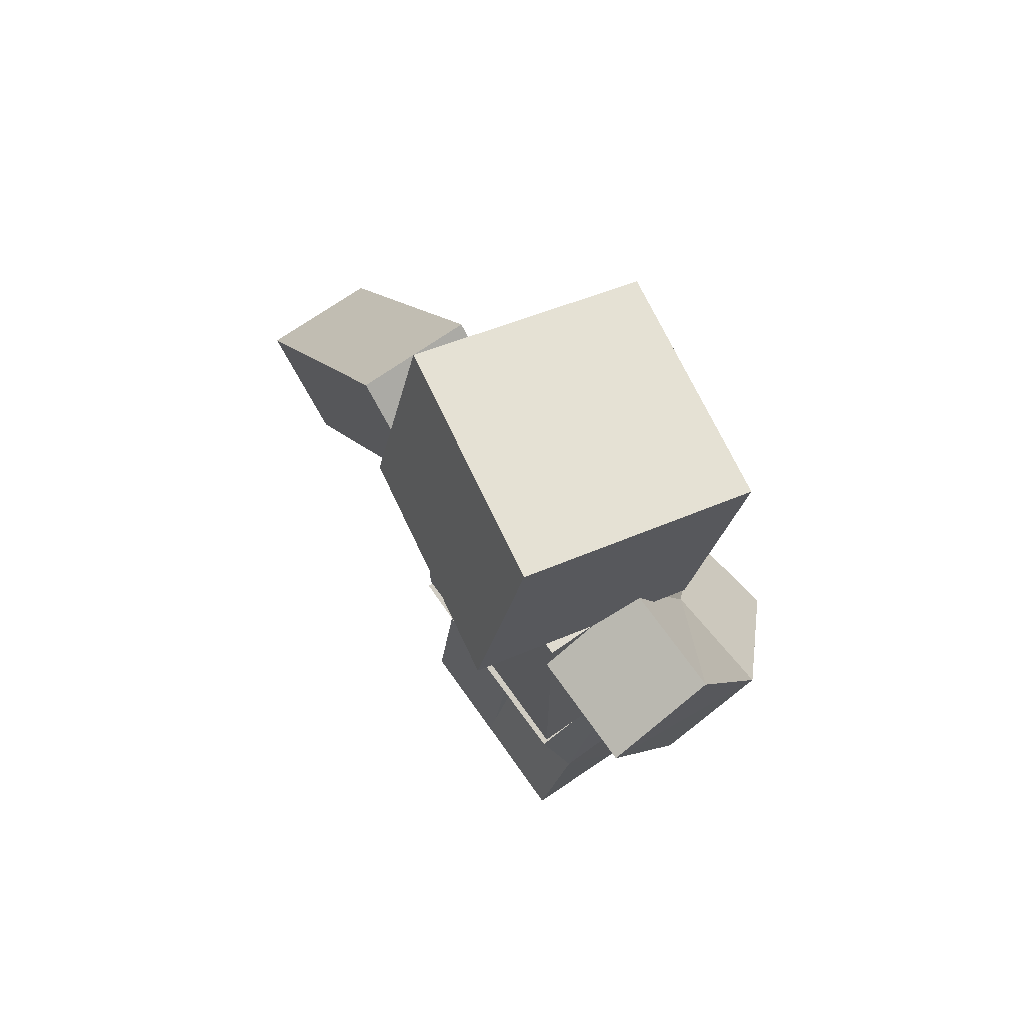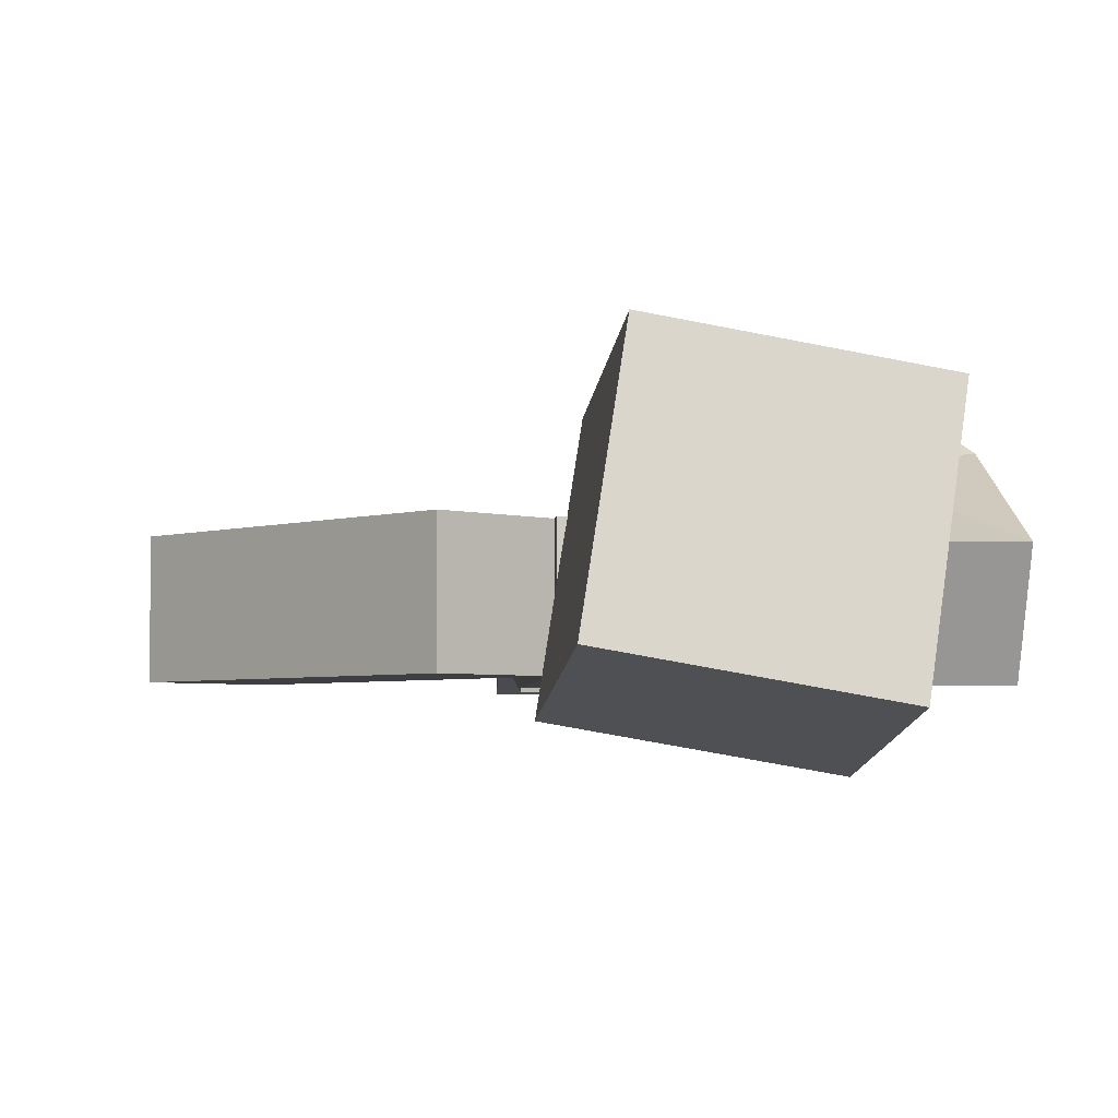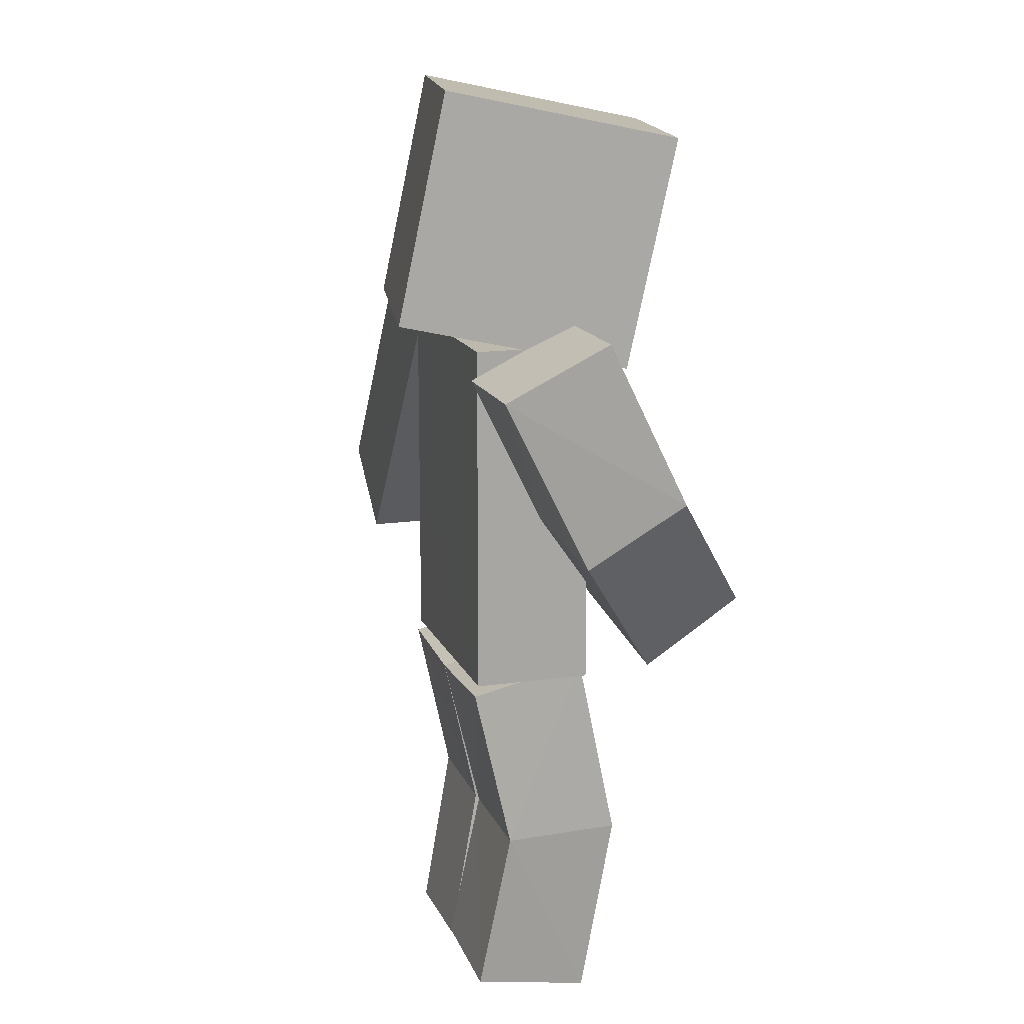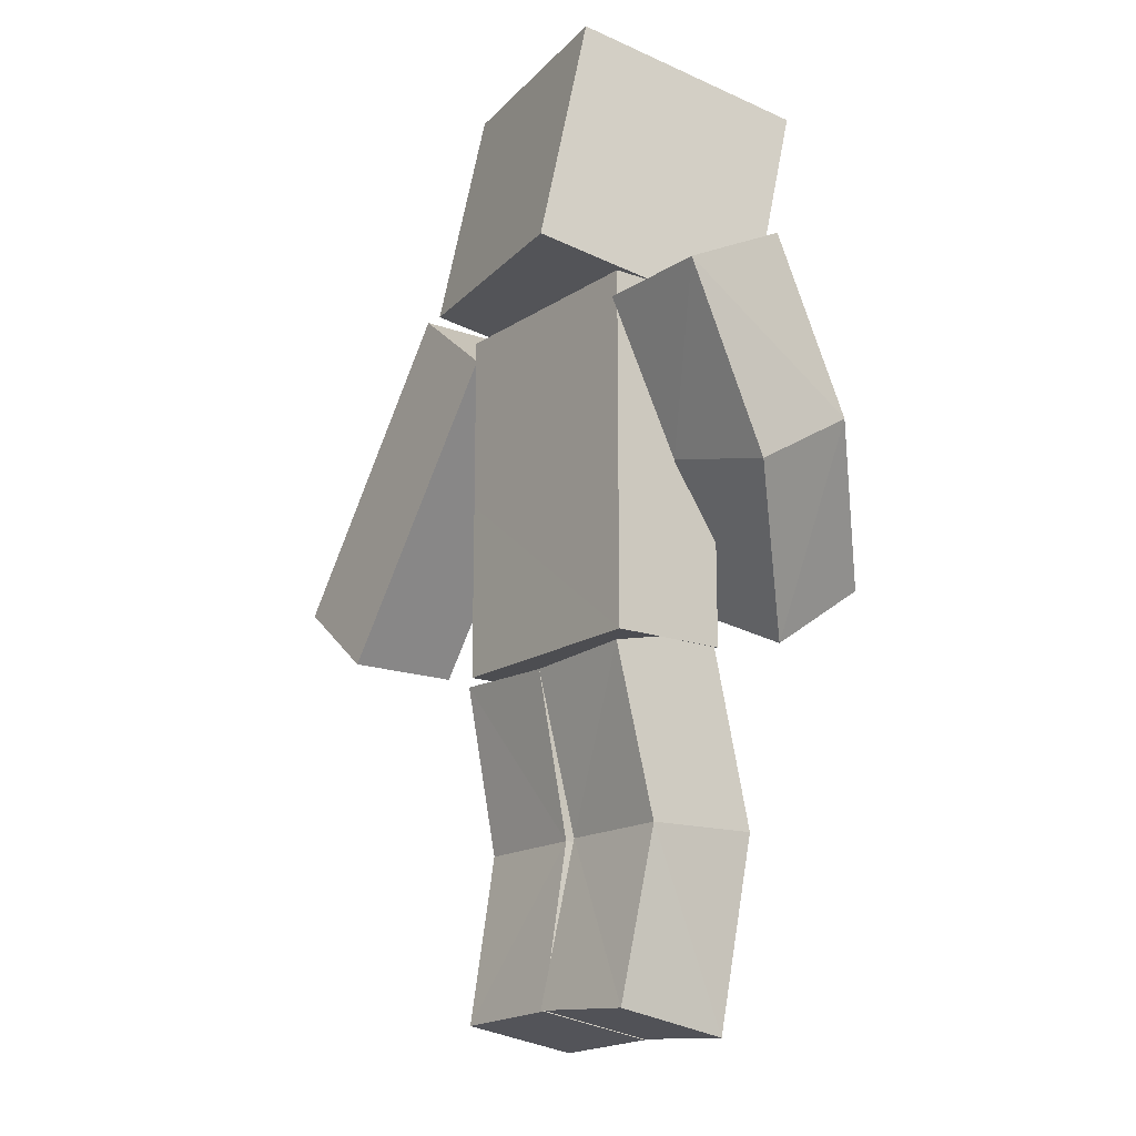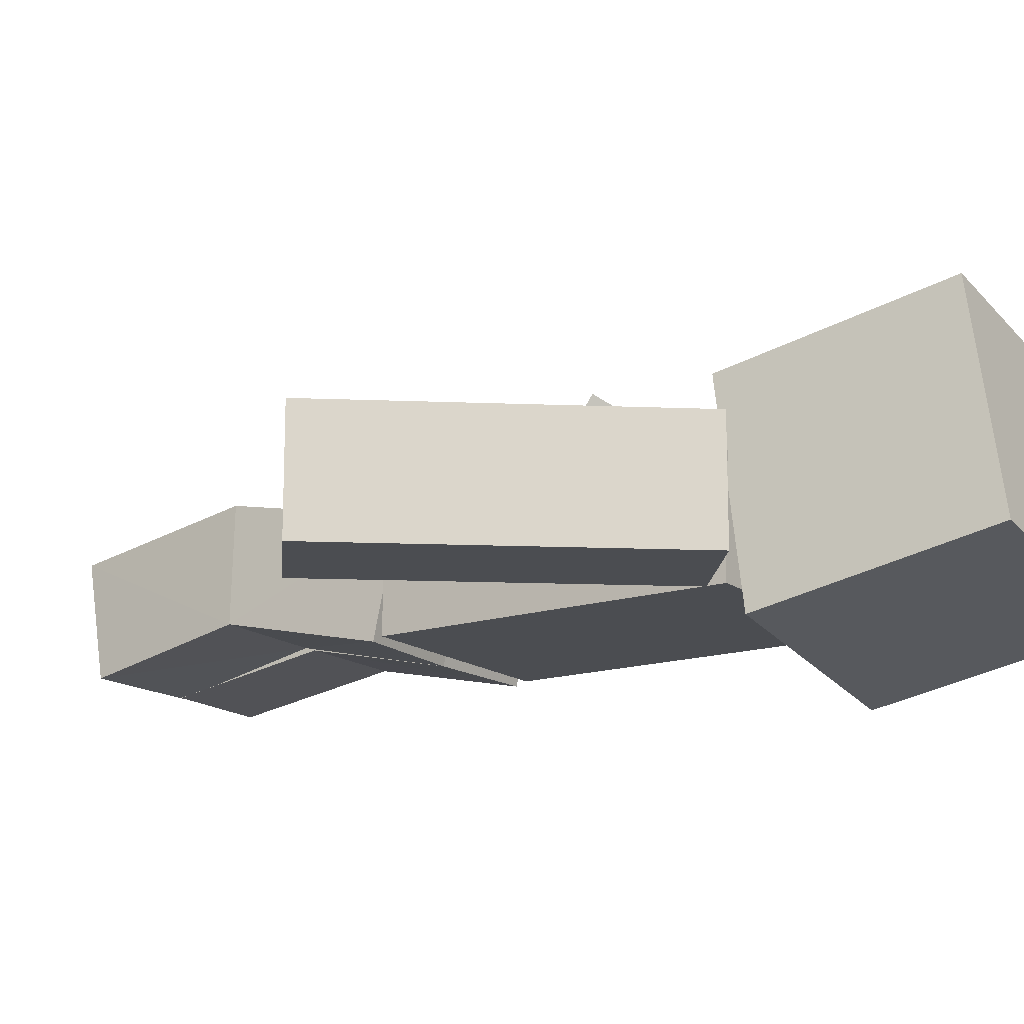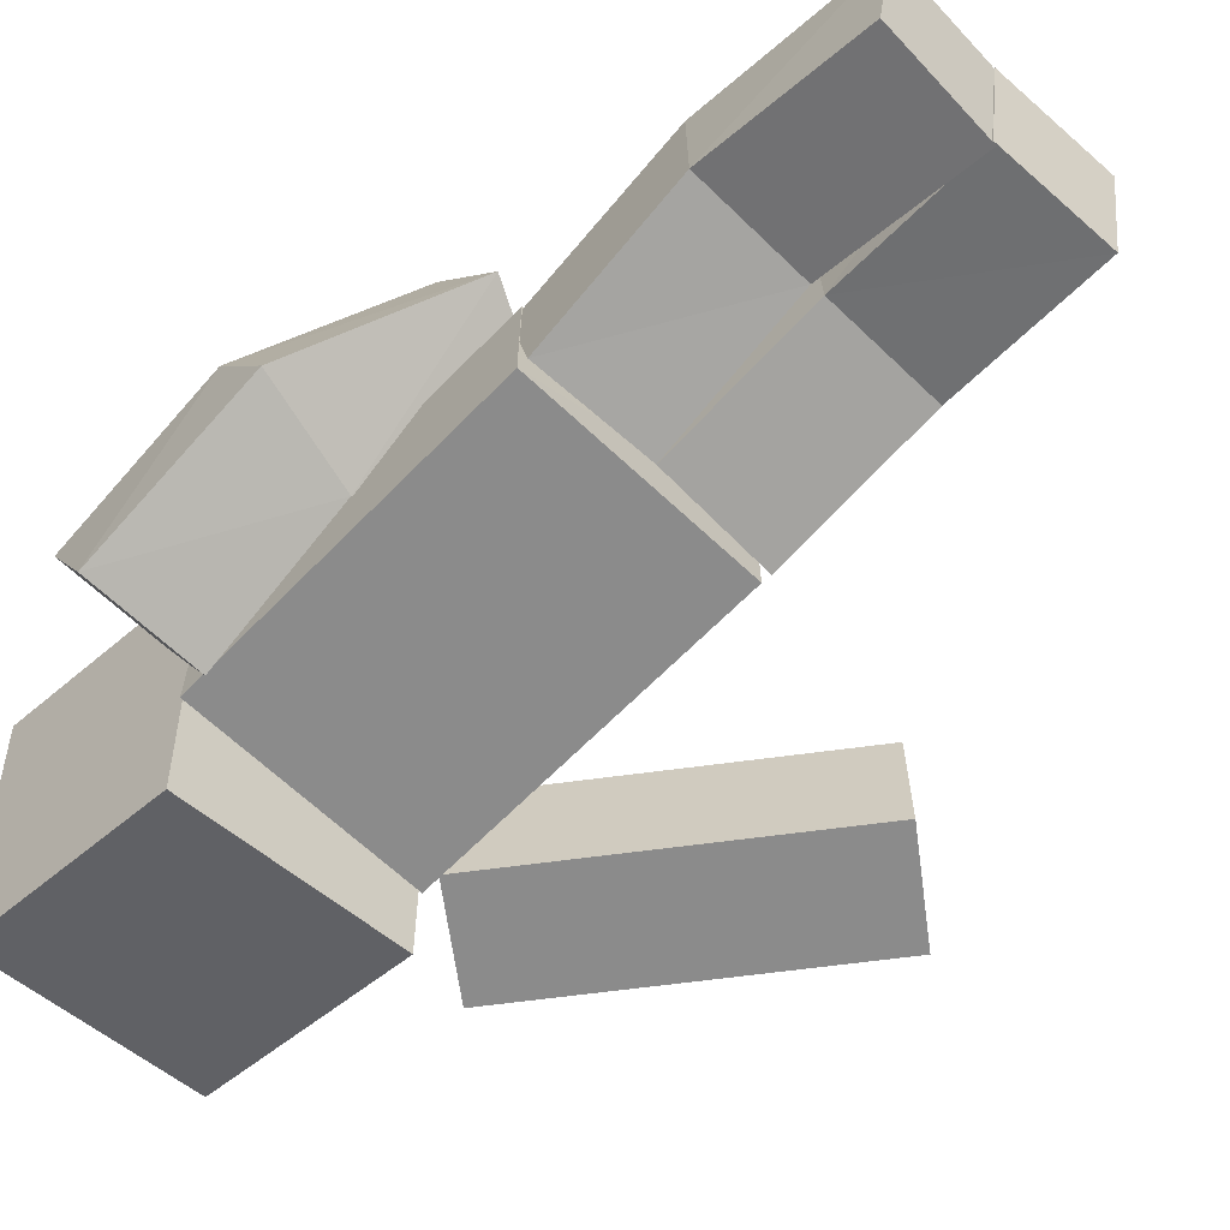
<metadata>
{"format":"obj","ext":"obj","renderer":"f3d","projection":"perspective","resolution":1024,"background":"white","views":[{"elev":69.8,"azim":-125.2,"up":"+Y"},{"elev":-3.9,"azim":175.0,"up":"+Z"},{"elev":15.1,"azim":-107.0,"up":"+Y"},{"elev":-16.3,"azim":-126.9,"up":"+Y"},{"elev":-15.7,"azim":123.5,"up":"+Z"},{"elev":-63.8,"azim":-44.0,"up":"+Z"}]}
</metadata>
<code>
o model_mesh
v 0.4609 2.635 -0.315
v 0.3264 2.472 0.4565
v -0.4616 2.468 0.3182
v -0.327 2.631 -0.4533
v 0.4285 3.418 -0.1549
v 0.294 3.255 0.6166
v -0.4939 3.251 0.4783
v -0.3594 3.414 -0.2933
v 0.4 1.34 -0.201
v 0.4 1.344 0.2
v -0.4 1.344 0.2
v -0.4 1.344 -0.2
v 0.4 2.544 -0.2
v 0.4 2.544 0.2
v -0.4 2.544 0.2
v -0.4 2.544 -0.2001
v 1.451 1.781 -0.2
v 1.451 1.781 0.2
v 1.137 1.533 0.2
v 1.137 1.533 -0.2
v 0.7081 2.723 -0.2
v 0.7081 2.723 0.2
v 0.3939 2.476 0.2
v 0.3939 2.476 -0.2
v 0.3944 0.1882 -0.1954
v 0.3901 0.1208 0.1988
v -0.00954 0.1367 0.1972
v -0.005267 0.2041 -0.197
v 0.3982 1.305 -0.213
v 0.3925 1.39 0.1779
v -0.007241 1.375 0.1753
v -0.001497 1.29 -0.2156
v 0.009471 0.2077 -0.1967
v 0.0148 0.1405 0.1976
v -0.3846 0.1182 0.1992
v -0.3899 0.1853 -0.1951
v -0.001919 1.29 -0.2157
v 0.004301 1.374 0.1752
v -0.3954 1.391 0.178
v -0.4016 1.306 -0.2129
v -0.1083 1.554 0.3162
v -0.1272 1.78 0.6455
v -0.4737 1.606 0.7448
v -0.4547 1.38 0.4155
v -0.4002 2.446 -0.2208
v -0.4002 2.622 0.1382
v -0.8002 2.622 0.1382
v -0.8002 2.446 -0.2208
v 0.01883 0.7479 -0.09196
v 0.01378 0.7582 0.3005
v 0.4135 0.7578 0.3026
v 0.4185 0.7491 -0.08998
v -0.02404 0.7511 -0.09212
v -0.01826 0.7598 0.3005
v -0.4178 0.7568 0.3027
v -0.4235 0.748 -0.08991
v -0.4035 1.941 0.02686
v -0.4129 2.142 0.3712
v -0.7862 2.055 0.4207
v -0.7767 1.854 0.0765
v 1.079 2.252 -0.2
v 1.079 2.252 0.2
v 0.7652 2.004 0.2
v 0.7652 2.004 -0.2
v 0.4 1.944 -0.2
v 0.4 1.944 0.2
v -0.4 1.944 0.2
v -0.4 1.944 -0.2
f 1 3 4
f 8 6 5
f 5 2 1
f 6 3 2
f 3 8 4
f 5 4 8
f 10 12 9
f 13 15 14
f 17 19 20
f 24 22 21
f 53 34 33
f 54 35 34
f 35 56 36
f 53 40 37
f 25 27 28
f 29 31 30
f 52 30 51
f 30 50 51
f 31 49 50
f 25 49 52
f 34 36 33
f 40 38 37
f 53 38 54
f 54 39 55
f 39 56 55
f 53 36 56
f 42 44 41
f 48 46 45
f 45 58 57
f 58 47 59
f 59 48 60
f 57 44 60
f 29 49 32
f 13 66 65
f 14 67 66
f 15 68 67
f 65 12 68
f 21 62 61
f 22 63 62
f 23 64 63
f 17 64 61
f 57 48 45
f 59 44 43
f 58 43 42
f 41 58 42
f 61 24 21
f 63 20 19
f 18 63 19
f 61 18 17
f 65 16 13
f 67 12 11
f 66 11 10
f 65 10 9
f 27 49 28
f 26 50 27
f 52 26 25
f 1 2 3
f 8 7 6
f 5 6 2
f 6 7 3
f 3 7 8
f 5 1 4
f 10 11 12
f 13 16 15
f 17 18 19
f 24 23 22
f 53 54 34
f 54 55 35
f 35 55 56
f 53 56 40
f 25 26 27
f 29 32 31
f 52 29 30
f 30 31 50
f 31 32 49
f 25 28 49
f 34 35 36
f 40 39 38
f 53 37 38
f 54 38 39
f 39 40 56
f 53 33 36
f 42 43 44
f 48 47 46
f 45 46 58
f 58 46 47
f 59 47 48
f 57 41 44
f 29 52 49
f 13 14 66
f 14 15 67
f 15 16 68
f 65 9 12
f 21 22 62
f 22 23 63
f 23 24 64
f 17 20 64
f 57 60 48
f 59 60 44
f 58 59 43
f 41 57 58
f 61 64 24
f 63 64 20
f 18 62 63
f 61 62 18
f 65 68 16
f 67 68 12
f 66 67 11
f 65 66 10
f 27 50 49
f 26 51 50
f 52 51 26

</code>
